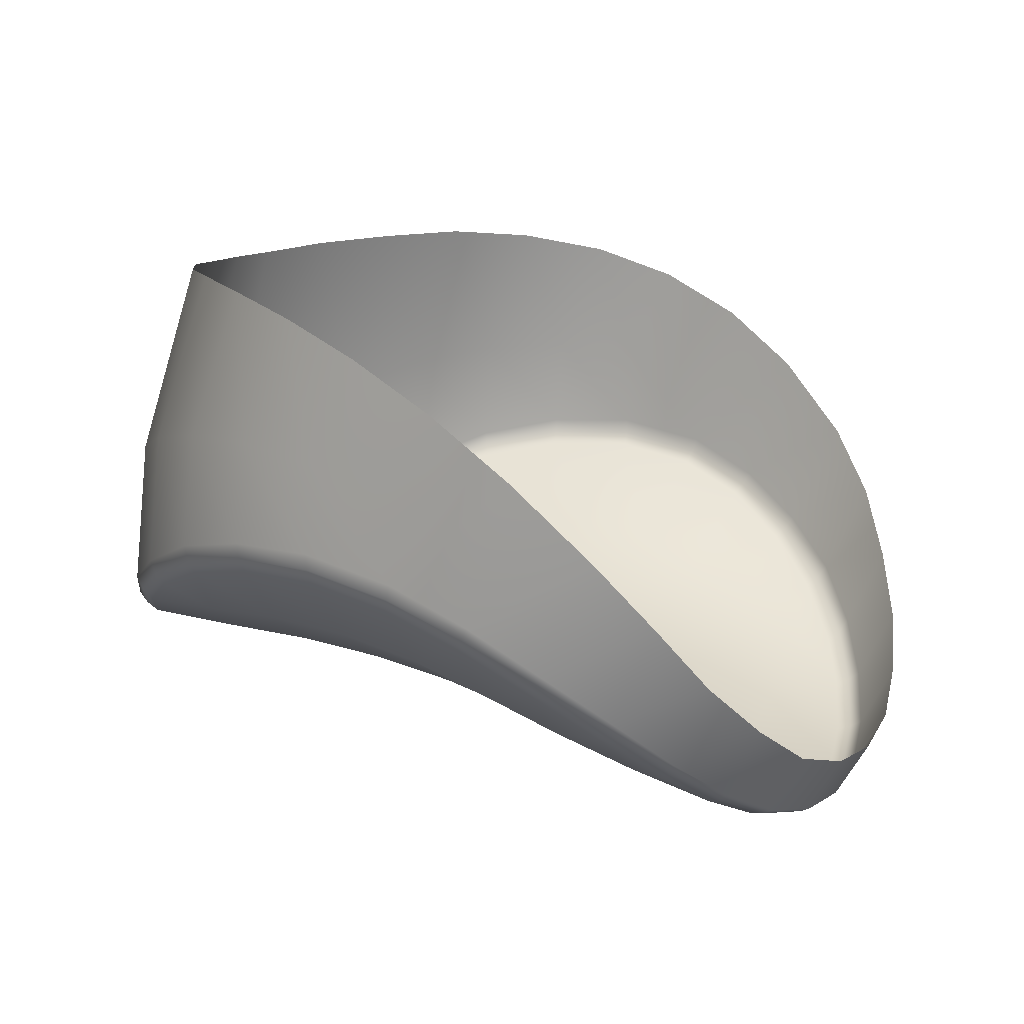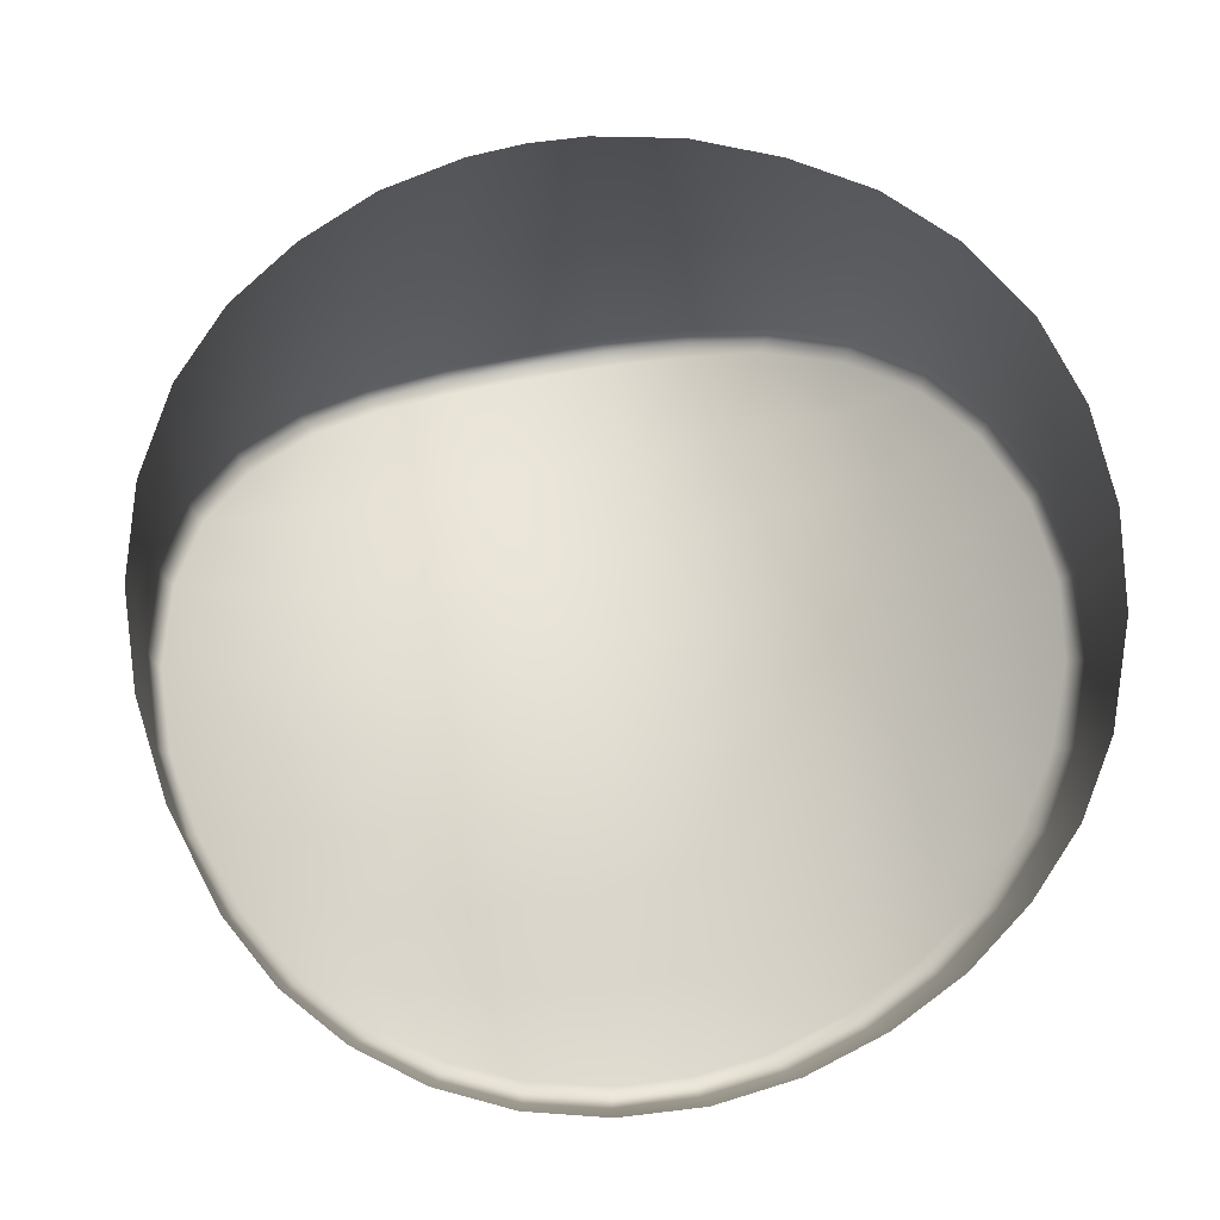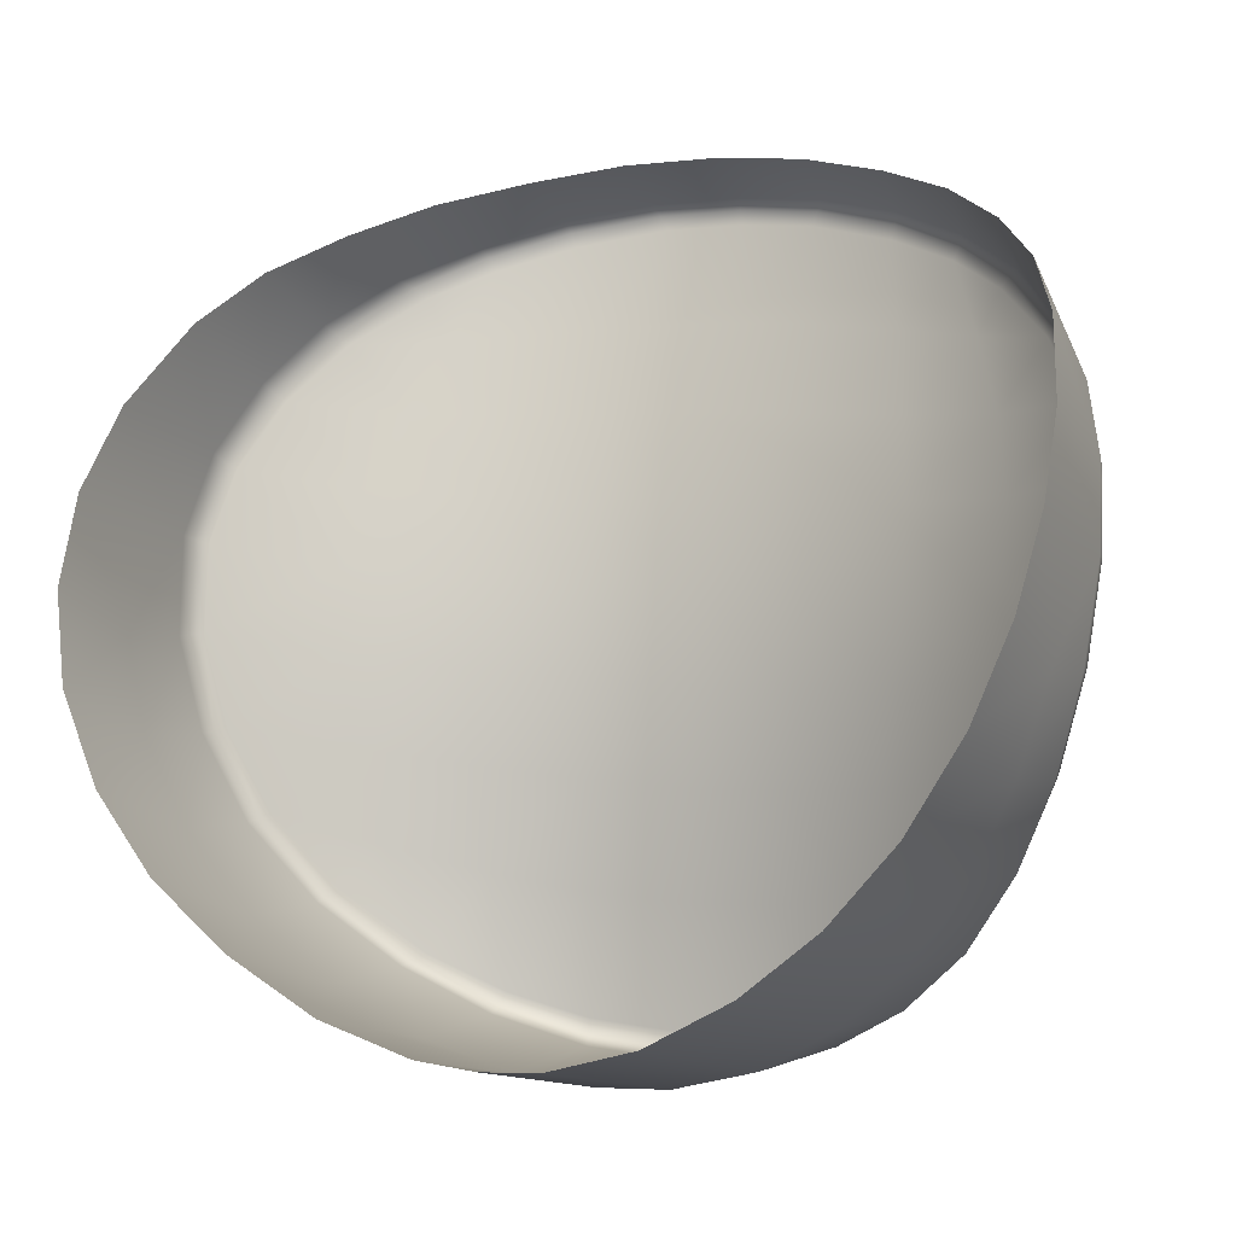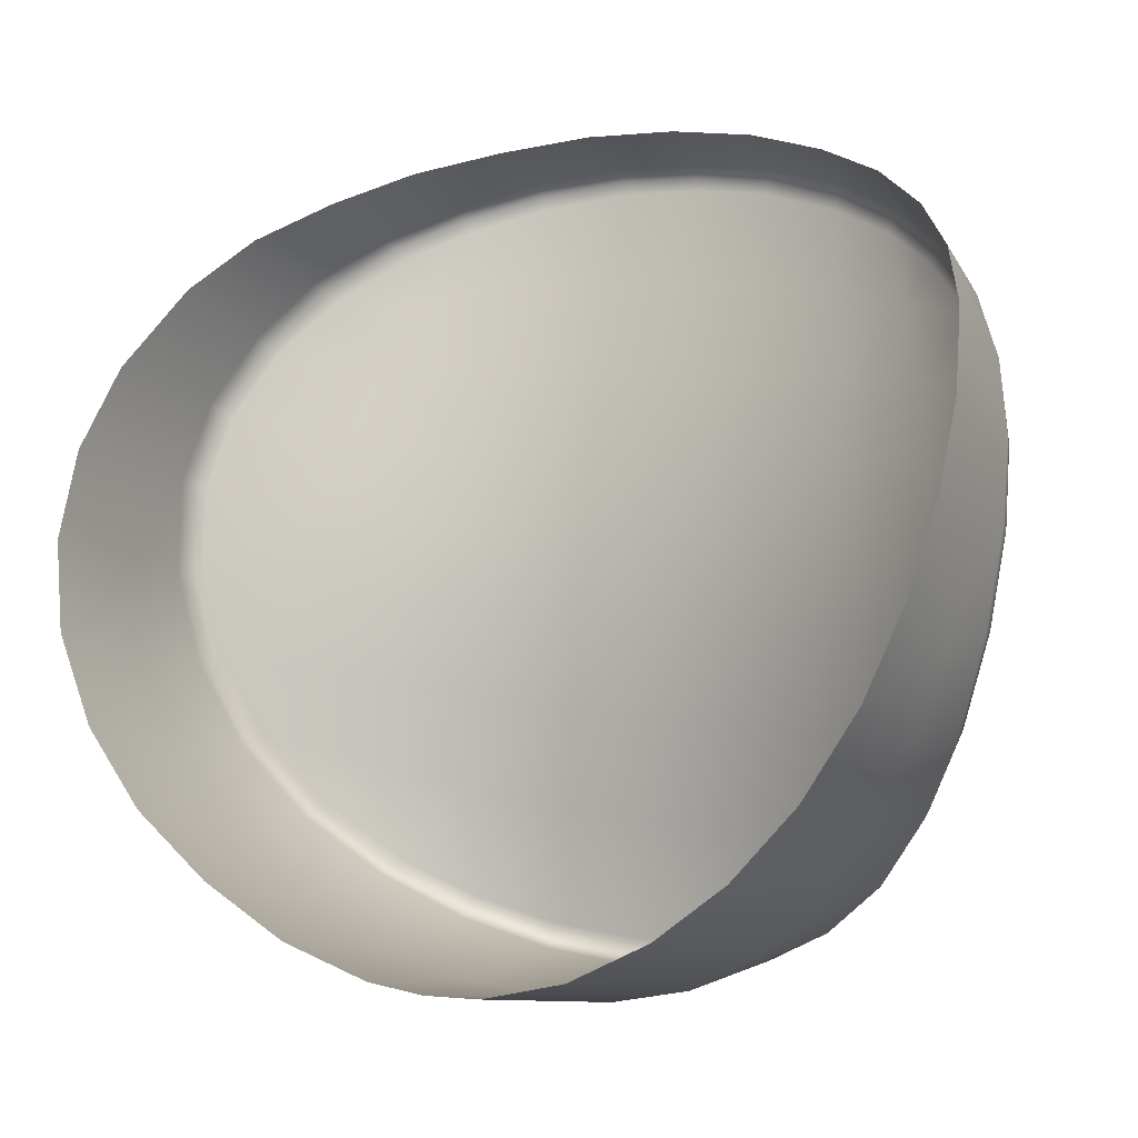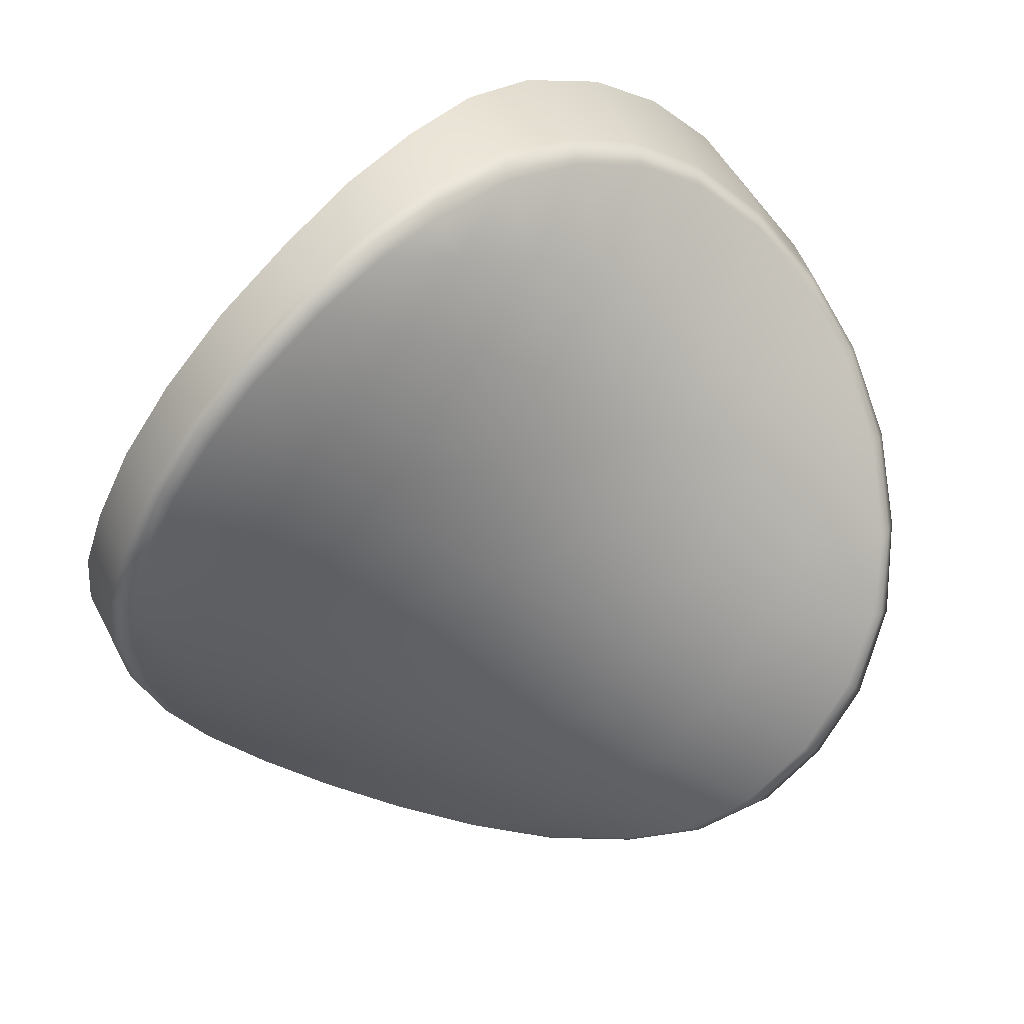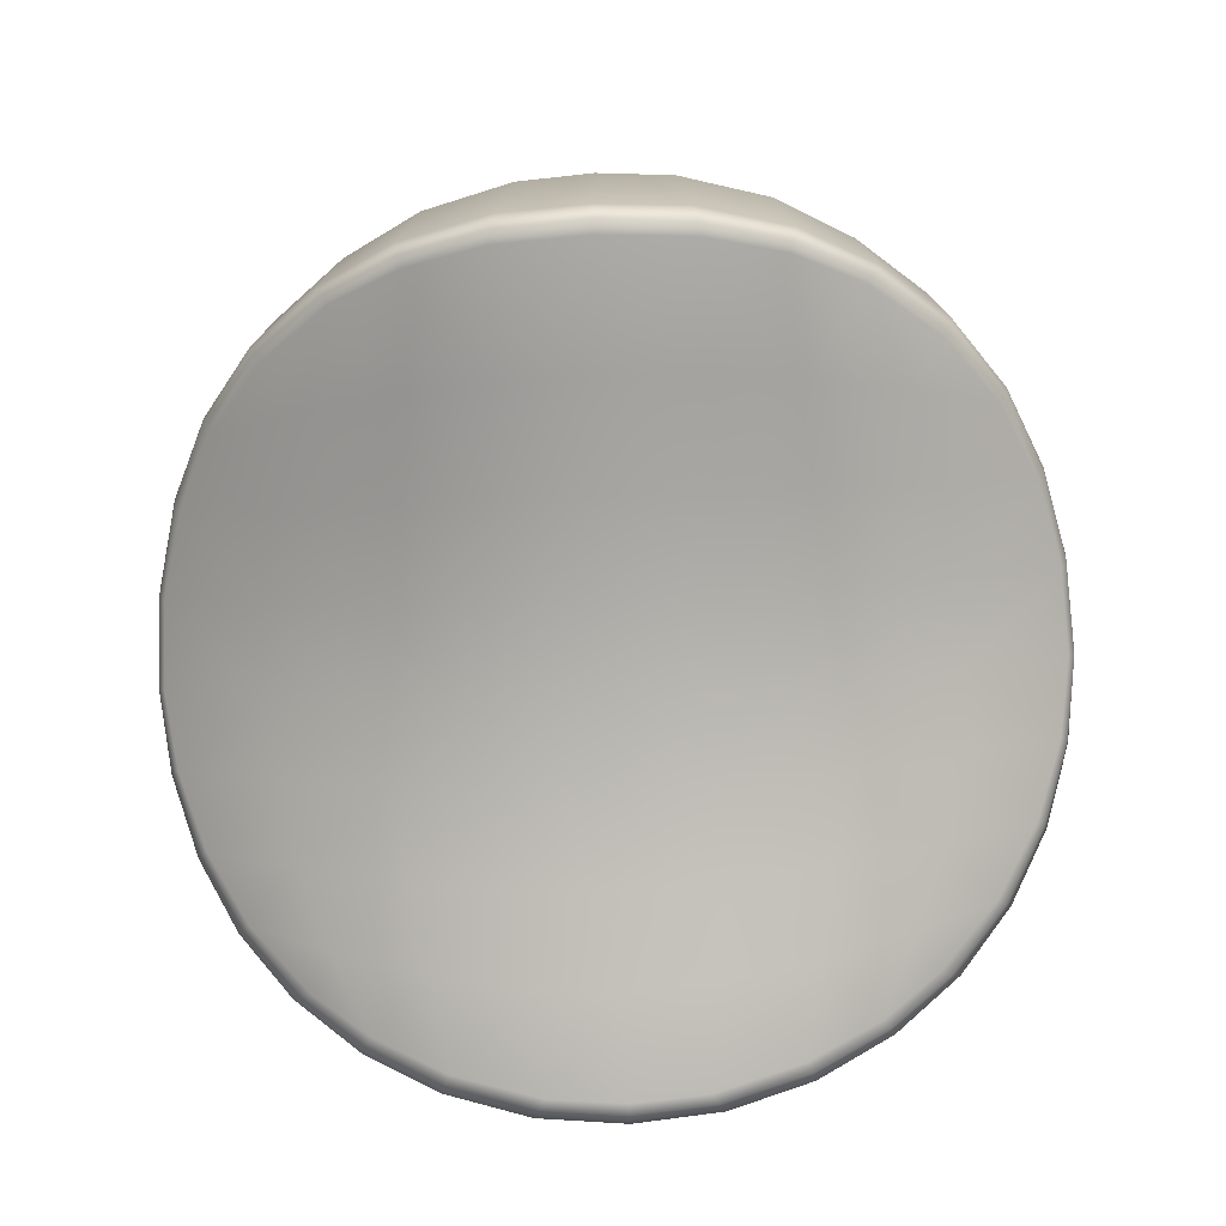
<metadata>
{"format":"obj","ext":"obj","renderer":"f3d","projection":"perspective","resolution":1024,"background":"white","views":[{"elev":11.7,"azim":113.8,"up":"+Z"},{"elev":56.8,"azim":167.1,"up":"+Z"},{"elev":4.0,"azim":24.5,"up":"+Y"},{"elev":7.5,"azim":28.0,"up":"+Y"},{"elev":-65.5,"azim":-124.8,"up":"+Z"},{"elev":-69.0,"azim":2.3,"up":"+Z"}]}
</metadata>
<code>
v -0.009486 -0.02046 -0.02689
v -0.003066 -0.02025 -0.02566
v -0.01595 -0.02026 -0.02565
v -0.01895 -0.01772 -0.02502
v -0.01575 -0.01791 -0.02638
v -0.009479 -0.018 -0.02748
v -0.003255 -0.01792 -0.02638
v -4.6e-05 -0.01772 -0.02503
v -0.01854 -0.02498 -0.02352
v -0.01557 -0.02548 -0.02495
v -0.009493 -0.02592 -0.02614
v -0.003447 -0.02548 -0.02496
v -0.000465 -0.02498 -0.02351
v -0.00643 -0.0258 -0.02581
v -0.006242 -0.0204 -0.02654
v -0.006358 -0.01798 -0.02718
v -0.01257 -0.0258 -0.02581
v -0.01276 -0.0204 -0.02655
v -0.01266 -0.01799 -0.02718
v -0.01918 -0.01992 -0.02415
v 0.000179 -0.01992 -0.02415
v 4.5e-05 -0.02236 -0.02364
v -0.003124 -0.02276 -0.02518
v -0.006291 -0.02298 -0.02609
v -0.009478 -0.02307 -0.02645
v -0.01273 -0.02298 -0.02608
v -0.01586 -0.02276 -0.02519
v -0.01906 -0.02236 -0.02364
v -0.001301 -0.02773 -0.0237
v -0.003936 -0.02847 -0.02494
v -0.006646 -0.02894 -0.0257
v -0.00949 -0.0291 -0.02597
v -0.01237 -0.02894 -0.02569
v -0.01507 -0.02847 -0.02494
v -0.01771 -0.02773 -0.0237
v -0.01536 -0.01563 -0.02727
v -0.01243 -0.01558 -0.02797
v -0.009488 -0.01557 -0.02822
v -0.00657 -0.01558 -0.02797
v -0.003647 -0.01562 -0.02727
v -0.000648 -0.01558 -0.02612
v -0.01835 -0.01558 -0.02611
v -0.01745 -0.01353 -0.02722
v -0.01485 -0.01332 -0.02827
v -0.01212 -0.01311 -0.02892
v -0.009489 -0.01304 -0.02913
v -0.006883 -0.01311 -0.02892
v -0.004156 -0.01332 -0.02827
v -0.001561 -0.01352 -0.02723
v -0.006821 -0.03248 -0.02553
v -0.004555 -0.03183 -0.02491
v -0.0211 -0.01527 -0.02419
v -0.0219 -0.01716 -0.02285
v -0.02137 -0.02432 -0.02135
v -0.02025 -0.02669 -0.02186
v -0.01445 -0.03183 -0.02491
v -0.01218 -0.03248 -0.02553
v -0.01649 -0.03072 -0.02393
v -0.009501 -0.0327 -0.02576
v 0.003225 -0.01922 -0.02187
v 0.002902 -0.01716 -0.02285
v 0.003064 -0.02169 -0.02133
v -0.02223 -0.01922 -0.02187
v -0.02207 -0.02169 -0.02133
v 0.002357 -0.02432 -0.02136
v -0.002517 -0.03071 -0.02394
v 0.001244 -0.02669 -0.02186
v -0.000389 -0.02886 -0.02278
v -0.01862 -0.02888 -0.02277
v 0.000822 -0.01362 -0.02567
v -0.000935 -0.01227 -0.02719
v -0.002593 -0.01146 -0.02826
v -0.0095 -0.01022 -0.03005
v -0.01172 -0.01033 -0.02987
v -0.007275 -0.01033 -0.02987
v -0.0143 -0.0108 -0.02922
v -0.004696 -0.0108 -0.02922
v 0.002102 -0.01526 -0.02418
v -0.01985 -0.01363 -0.02565
v -0.0164 -0.01148 -0.02827
v -0.01808 -0.01226 -0.02719
v -0.002239 -0.01079 -0.02788
v -0.000301 -0.01178 -0.02651
v -0.004466 -0.01006 -0.02894
v -0.006923 -0.009616 -0.02961
v -0.0095 -0.009484 -0.02986
v 0.001272 -0.01307 -0.025
v -0.004367 -0.03236 -0.02429
v -0.006994 -0.03318 -0.025
v -0.002107 -0.03098 -0.02316
v -0.0095 -0.03337 -0.02522
v -8.6e-05 -0.02915 -0.02202
v 0.001524 -0.02688 -0.02101
v -0.01453 -0.01006 -0.02894
v -0.01208 -0.009616 -0.02961
v -0.01676 -0.01079 -0.02788
v -0.0187 -0.01178 -0.02651
v -0.02028 -0.01307 -0.02499
v -0.02145 -0.01473 -0.02354
v -0.02222 -0.01671 -0.02213
v -0.02164 -0.02439 -0.0205
v -0.02232 -0.02173 -0.02043
v -0.02052 -0.02688 -0.02101
v -0.01891 -0.02915 -0.02202
v -0.02253 -0.01896 -0.02104
v -0.01463 -0.03236 -0.0243
v -0.01689 -0.03098 -0.02316
v -0.01201 -0.03318 -0.025
v 0.002451 -0.01473 -0.02354
v 0.003224 -0.01671 -0.02213
v 0.002639 -0.02439 -0.0205
v 0.003319 -0.02173 -0.02043
v 0.003529 -0.01896 -0.02104
v -0.01477 -0.009074 -0.02712
v -0.01707 -0.009718 -0.02571
v -0.01897 -0.01063 -0.02405
v -0.02047 -0.01171 -0.02209
v -0.02154 -0.01315 -0.02015
v -0.02233 -0.01536 -0.01787
v -0.02256 -0.01763 -0.01611
v -0.02231 -0.02009 -0.01474
v -0.02154 -0.02257 -0.01382
v -0.02019 -0.02503 -0.01328
v -0.01842 -0.02716 -0.01306
v -0.01629 -0.02893 -0.01313
v -0.01382 -0.03033 -0.01324
v -0.01124 -0.03114 -0.01339
v -0.0095 -0.03128 -0.0134
v -0.01219 -0.008614 -0.0279
v -0.0095 -0.008467 -0.02818
v -0.004229 -0.009074 -0.02712
v -0.001934 -0.009718 -0.02571
v -2.5e-05 -0.01063 -0.02405
v 0.001472 -0.01171 -0.02209
v 0.002541 -0.01315 -0.02015
v 0.003329 -0.01536 -0.01787
v 0.003564 -0.01763 -0.01611
v 0.003311 -0.02009 -0.01474
v 0.002542 -0.02257 -0.01382
v 0.001193 -0.02503 -0.01328
v -0.000576 -0.02716 -0.01306
v -0.002715 -0.02893 -0.01313
v -0.005178 -0.03033 -0.01324
v -0.007763 -0.03114 -0.01339
v -0.006808 -0.008614 -0.0279
v -0.0143 -0.03209 -0.01958
v -0.01168 -0.0329 -0.02003
v -0.01659 -0.0307 -0.01888
v -0.01861 -0.02891 -0.01814
v -0.02034 -0.0266 -0.01764
v -0.02154 -0.02412 -0.01752
v -0.02226 -0.02154 -0.01786
v -0.0095 -0.03307 -0.02014
v -0.007317 -0.0329 -0.02003
v -0.004704 -0.03209 -0.01958
v -0.00241 -0.0307 -0.01888
v -0.000389 -0.02891 -0.01814
v 0.001342 -0.0266 -0.01764
v 0.002542 -0.02412 -0.01752
v 0.003258 -0.02154 -0.01786
v -0.02134 -0.01499 -0.02389
v -0.02213 -0.01693 -0.02252
v -0.02245 -0.01909 -0.02148
v -0.02227 -0.02171 -0.0209
v -0.02158 -0.02438 -0.02095
v -0.02045 -0.02681 -0.02146
v -0.01882 -0.02905 -0.02242
v -0.01672 -0.0309 -0.02358
v -0.01456 -0.03214 -0.02464
v -0.01212 -0.03287 -0.0253
v -0.009501 -0.03308 -0.02553
v -0.006876 -0.03287 -0.0253
v -0.004435 -0.03214 -0.02464
v -0.002285 -0.0309 -0.02359
v -0.000188 -0.02905 -0.02243
v 0.001448 -0.02681 -0.02146
v 0.00257 -0.02437 -0.02095
v 0.003271 -0.02171 -0.0209
v 0.003455 -0.01909 -0.02148
v 0.003137 -0.01693 -0.02252
v 0.002343 -0.01498 -0.02389
v 0.001097 -0.01332 -0.02538
v -0.000593 -0.01199 -0.02691
v -0.002386 -0.01109 -0.02812
v -0.004559 -0.0104 -0.02912
v -0.007104 -0.009933 -0.02979
v -0.0095 -0.009815 -0.03
v -0.01189 -0.009936 -0.02979
v -0.01444 -0.0104 -0.02913
v -0.01661 -0.0111 -0.02812
v -0.01842 -0.01198 -0.0269
v -0.02011 -0.01333 -0.02536
f 11 32 33
f 33 32 57
f 33 17 11
f 31 14 30
f 30 14 12
f 50 31 51
f 51 31 30
f 4 52 42
f 42 52 79
f 4 53 52
f 9 35 55
f 55 35 69
f 55 54 9
f 57 56 33
f 33 56 34
f 56 58 34
f 34 58 35
f 57 32 59
f 59 32 50
f 20 4 3
f 3 4 5
f 21 2 8
f 8 2 7
f 8 61 21
f 21 61 60
f 20 3 28
f 28 3 27
f 18 1 26
f 26 1 25
f 24 15 23
f 23 15 2
f 60 62 21
f 21 62 22
f 50 32 31
f 31 32 11
f 14 31 11
f 15 24 1
f 1 24 25
f 33 34 17
f 17 34 10
f 26 27 18
f 18 27 3
f 28 64 20
f 20 64 63
f 4 20 53
f 53 20 63
f 23 2 22
f 22 2 21
f 62 65 22
f 22 65 13
f 12 23 13
f 13 23 22
f 14 24 12
f 12 24 23
f 11 25 14
f 14 25 24
f 26 25 17
f 17 25 11
f 17 10 26
f 26 10 27
f 28 27 9
f 9 27 10
f 9 54 28
f 28 54 64
f 34 35 10
f 10 35 9
f 51 30 66
f 66 30 29
f 30 12 29
f 29 12 13
f 13 67 29
f 29 67 68
f 13 65 67
f 68 66 29
f 58 69 35
f 71 70 49
f 49 70 41
f 49 72 71
f 3 5 18
f 18 5 19
f 2 15 7
f 7 15 16
f 15 1 16
f 16 1 6
f 6 1 19
f 19 1 18
f 45 74 46
f 46 74 73
f 47 46 75
f 75 46 73
f 74 45 76
f 76 45 44
f 75 77 47
f 47 77 48
f 77 72 48
f 48 72 49
f 37 19 36
f 36 19 5
f 38 6 37
f 37 6 19
f 16 6 39
f 39 6 38
f 39 40 16
f 16 40 7
f 40 41 7
f 7 41 8
f 61 8 78
f 8 41 78
f 78 41 70
f 42 79 43
f 43 79 81
f 36 5 42
f 42 5 4
f 43 80 44
f 44 80 76
f 42 43 36
f 36 43 44
f 45 37 44
f 44 37 36
f 46 38 45
f 45 38 37
f 39 38 47
f 47 38 46
f 47 48 39
f 39 48 40
f 48 49 40
f 40 49 41
f 81 80 43
f 183 71 184
f 184 71 72
f 184 72 185
f 185 72 77
f 186 75 187
f 187 75 73
f 172 50 173
f 173 50 51
f 174 173 66
f 66 173 51
f 171 59 172
f 172 59 50
f 175 174 68
f 68 174 66
f 176 175 67
f 67 175 68
f 188 187 74
f 74 187 73
f 190 189 80
f 80 189 76
f 191 190 81
f 81 190 80
f 161 192 52
f 52 192 79
f 162 161 53
f 53 161 52
f 164 64 165
f 165 64 54
f 165 54 166
f 166 54 55
f 166 55 167
f 167 55 69
f 164 163 64
f 64 163 63
f 168 58 169
f 169 58 56
f 170 169 57
f 57 169 56
f 171 170 59
f 59 170 57
f 167 69 168
f 168 69 58
f 163 162 63
f 63 162 53
f 181 78 182
f 182 78 70
f 180 61 181
f 181 61 78
f 177 176 65
f 65 176 67
f 178 177 62
f 62 177 65
f 178 62 179
f 179 62 60
f 179 60 180
f 180 60 61
f 123 150 124
f 124 150 149
f 158 159 140
f 140 159 139
f 153 154 128
f 128 154 144
f 124 149 125
f 125 149 148
f 157 158 141
f 141 158 140
f 125 148 126
f 126 148 146
f 141 142 157
f 157 142 156
f 147 127 146
f 146 127 126
f 142 143 156
f 156 143 155
f 121 152 122
f 122 152 151
f 143 144 155
f 155 144 154
f 138 160 137
f 137 160 113
f 122 151 123
f 123 151 150
f 153 128 147
f 147 128 127
f 159 160 139
f 139 160 138
f 121 120 152
f 152 120 105
f 105 102 152
f 160 112 113
f 137 113 136
f 136 113 110
f 150 103 149
f 149 103 104
f 136 110 135
f 135 110 109
f 159 158 111
f 111 158 93
f 154 153 89
f 89 153 91
f 149 104 148
f 148 104 107
f 133 83 132
f 132 83 82
f 158 157 93
f 93 157 92
f 119 118 100
f 100 118 99
f 132 82 131
f 131 82 84
f 120 119 105
f 105 119 100
f 148 107 146
f 146 107 106
f 135 109 134
f 134 109 87
f 157 156 92
f 92 156 90
f 116 115 97
f 97 115 96
f 134 87 133
f 133 87 83
f 115 114 96
f 96 114 94
f 131 84 145
f 145 84 85
f 117 116 98
f 98 116 97
f 146 106 147
f 147 106 108
f 145 85 130
f 130 85 86
f 156 155 90
f 90 155 88
f 118 117 99
f 99 117 98
f 114 129 94
f 94 129 95
f 152 102 151
f 151 102 101
f 155 154 88
f 88 154 89
f 129 130 95
f 95 130 86
f 103 150 101
f 101 150 151
f 147 108 153
f 153 108 91
f 160 159 112
f 112 159 111
f 192 191 79
f 79 191 81
f 182 70 183
f 183 70 71
f 185 77 186
f 186 77 75
f 189 188 76
f 76 188 74
f 100 99 162
f 162 99 161
f 105 100 163
f 163 100 162
f 102 105 164
f 164 105 163
f 102 164 101
f 101 164 165
f 101 165 103
f 103 165 166
f 103 166 104
f 104 166 167
f 104 167 107
f 107 167 168
f 107 168 106
f 106 168 169
f 108 106 170
f 170 106 169
f 91 108 171
f 171 108 170
f 91 171 89
f 89 171 172
f 89 172 88
f 88 172 173
f 90 88 174
f 174 88 173
f 92 90 175
f 175 90 174
f 93 92 176
f 176 92 175
f 111 93 177
f 177 93 176
f 112 111 178
f 178 111 177
f 112 178 113
f 113 178 179
f 113 179 110
f 110 179 180
f 110 180 109
f 109 180 181
f 109 181 87
f 87 181 182
f 183 83 182
f 182 83 87
f 83 183 82
f 82 183 184
f 82 184 84
f 84 184 185
f 84 185 85
f 85 185 186
f 85 186 86
f 86 186 187
f 95 86 188
f 188 86 187
f 94 95 189
f 189 95 188
f 96 94 190
f 190 94 189
f 97 96 191
f 191 96 190
f 98 97 192
f 192 97 191
f 99 98 161
f 161 98 192

</code>
